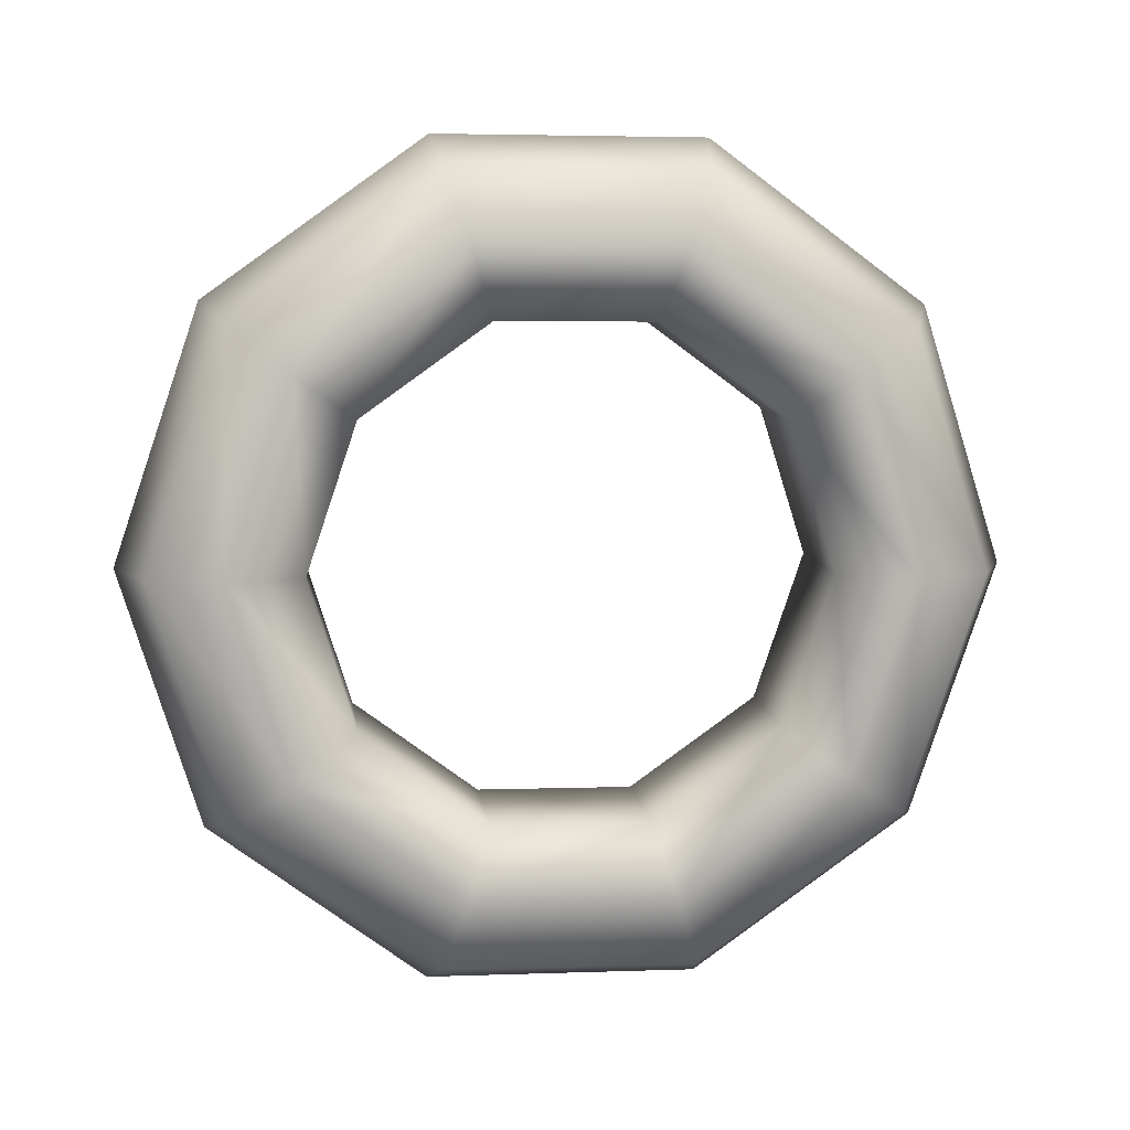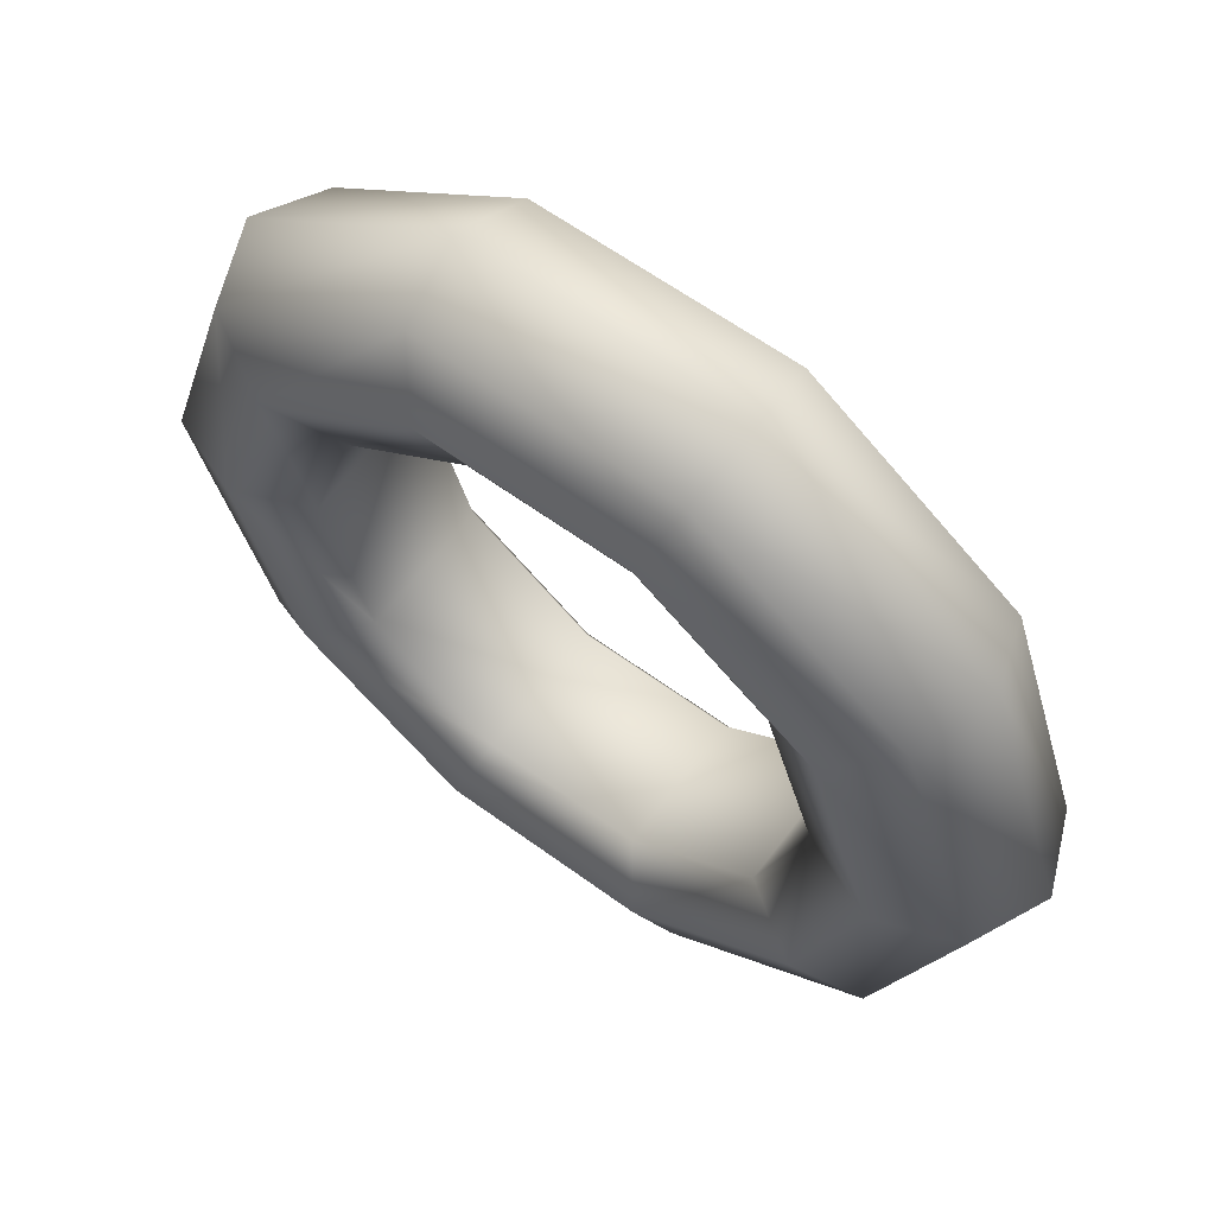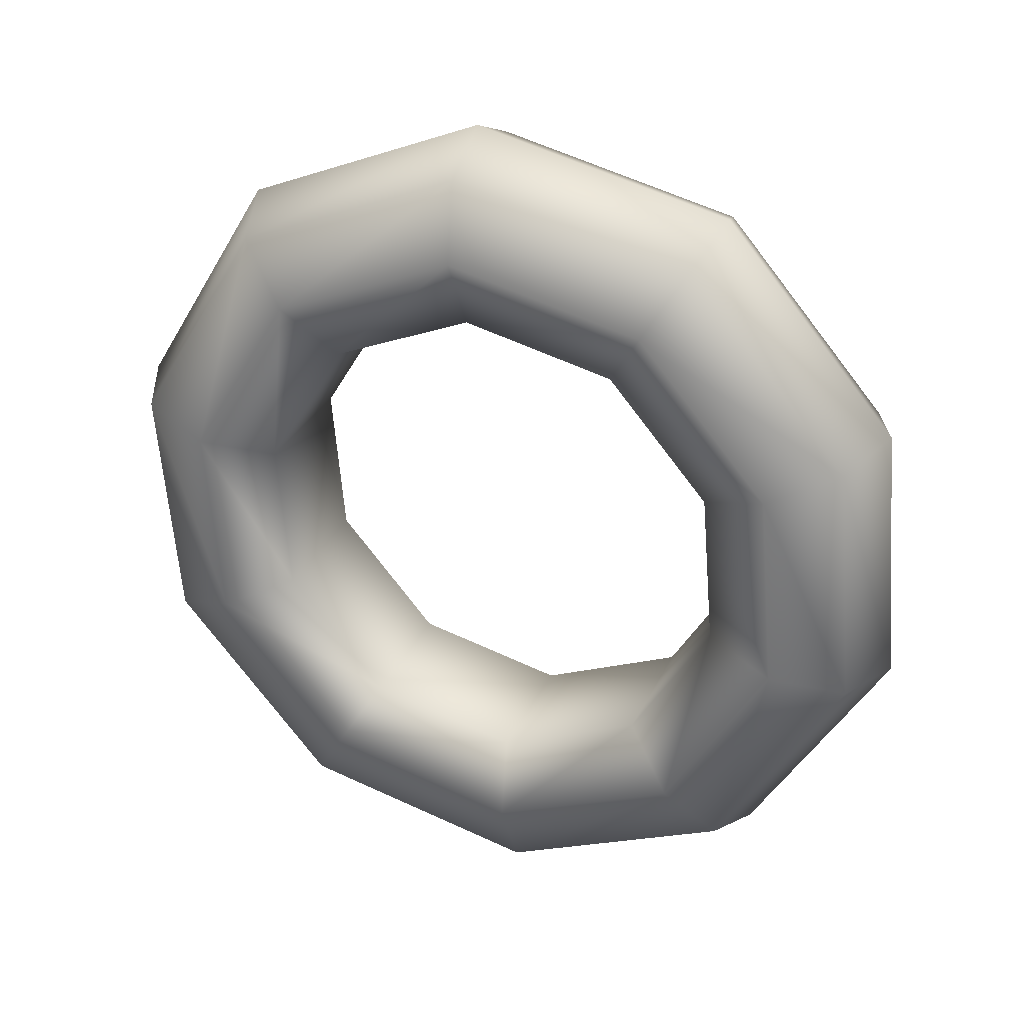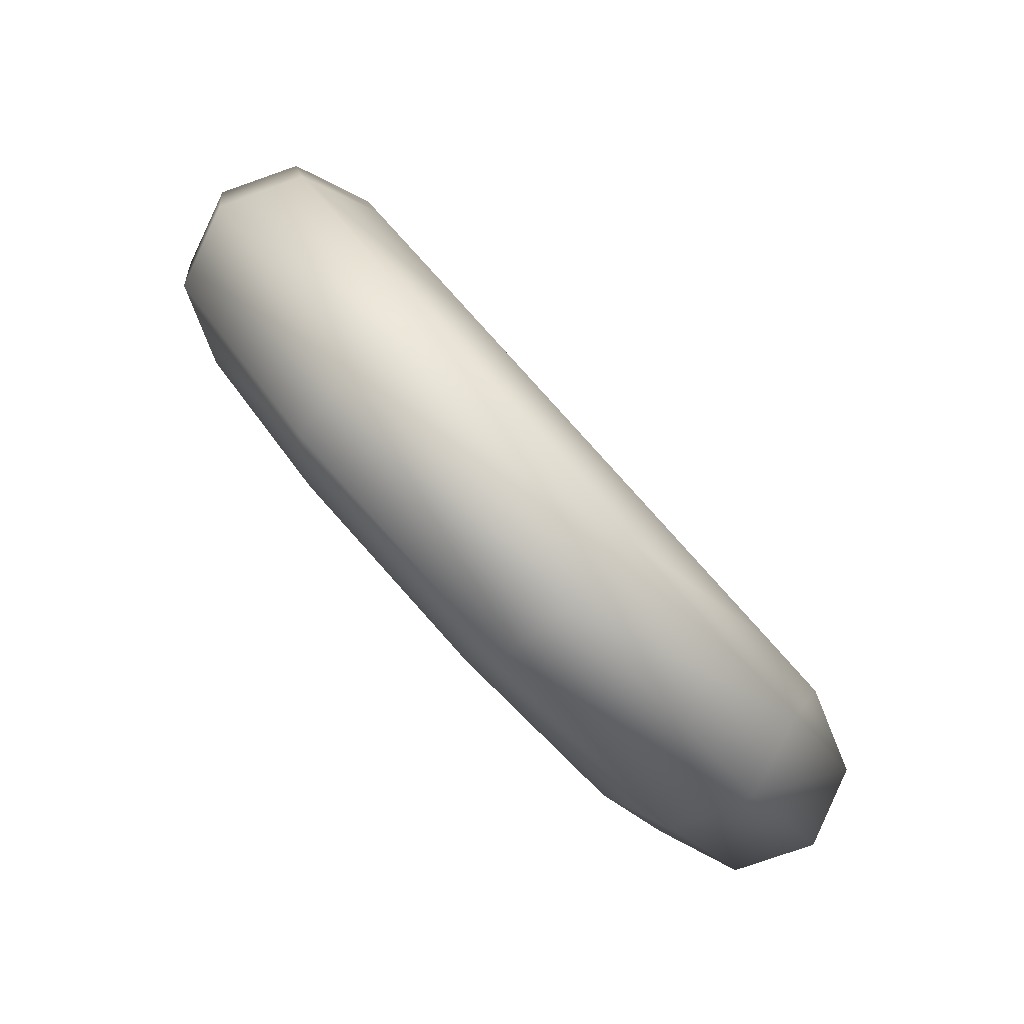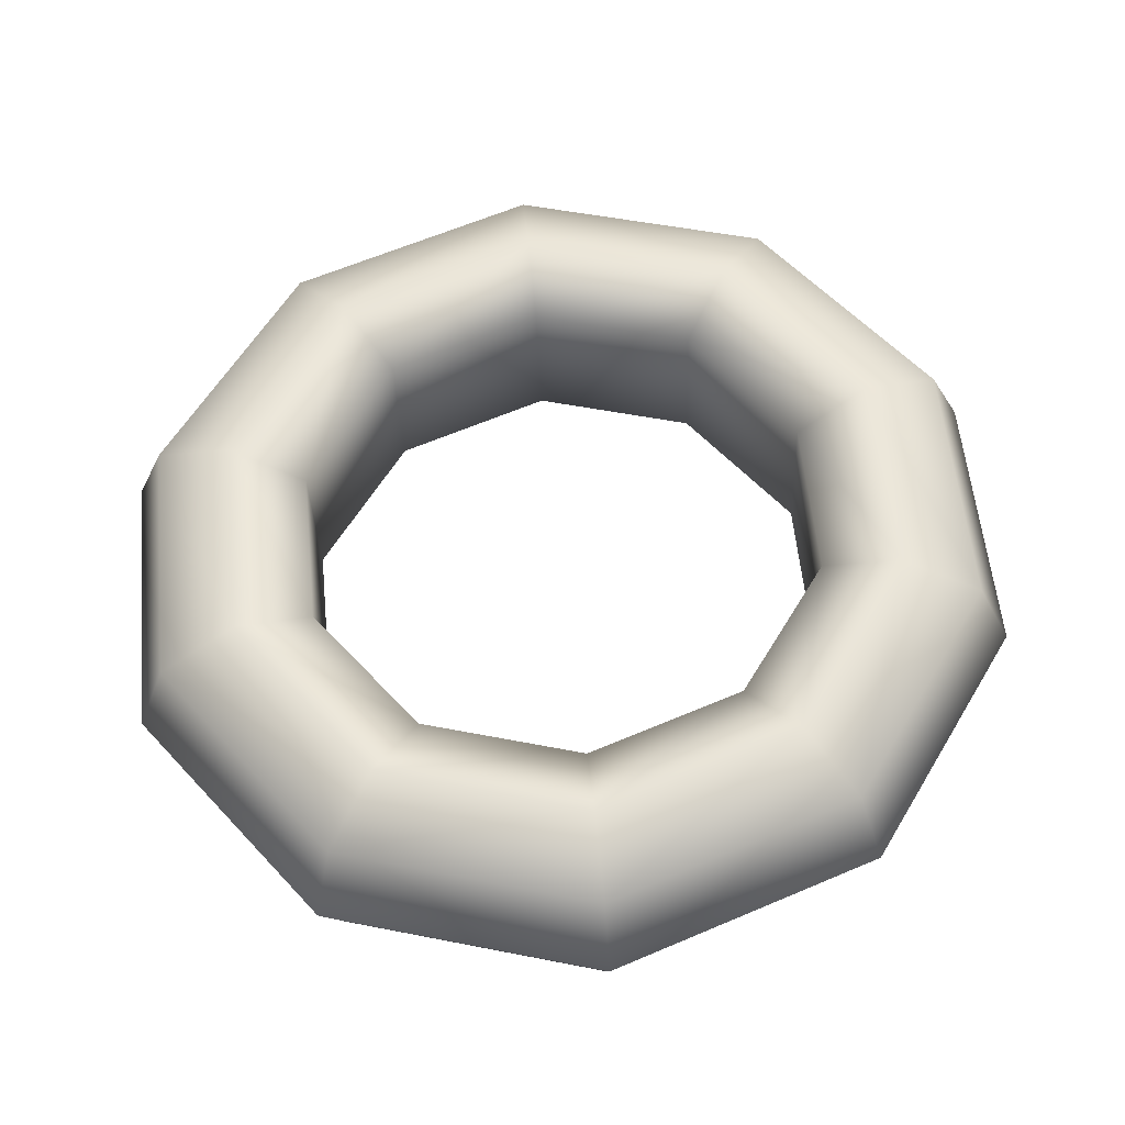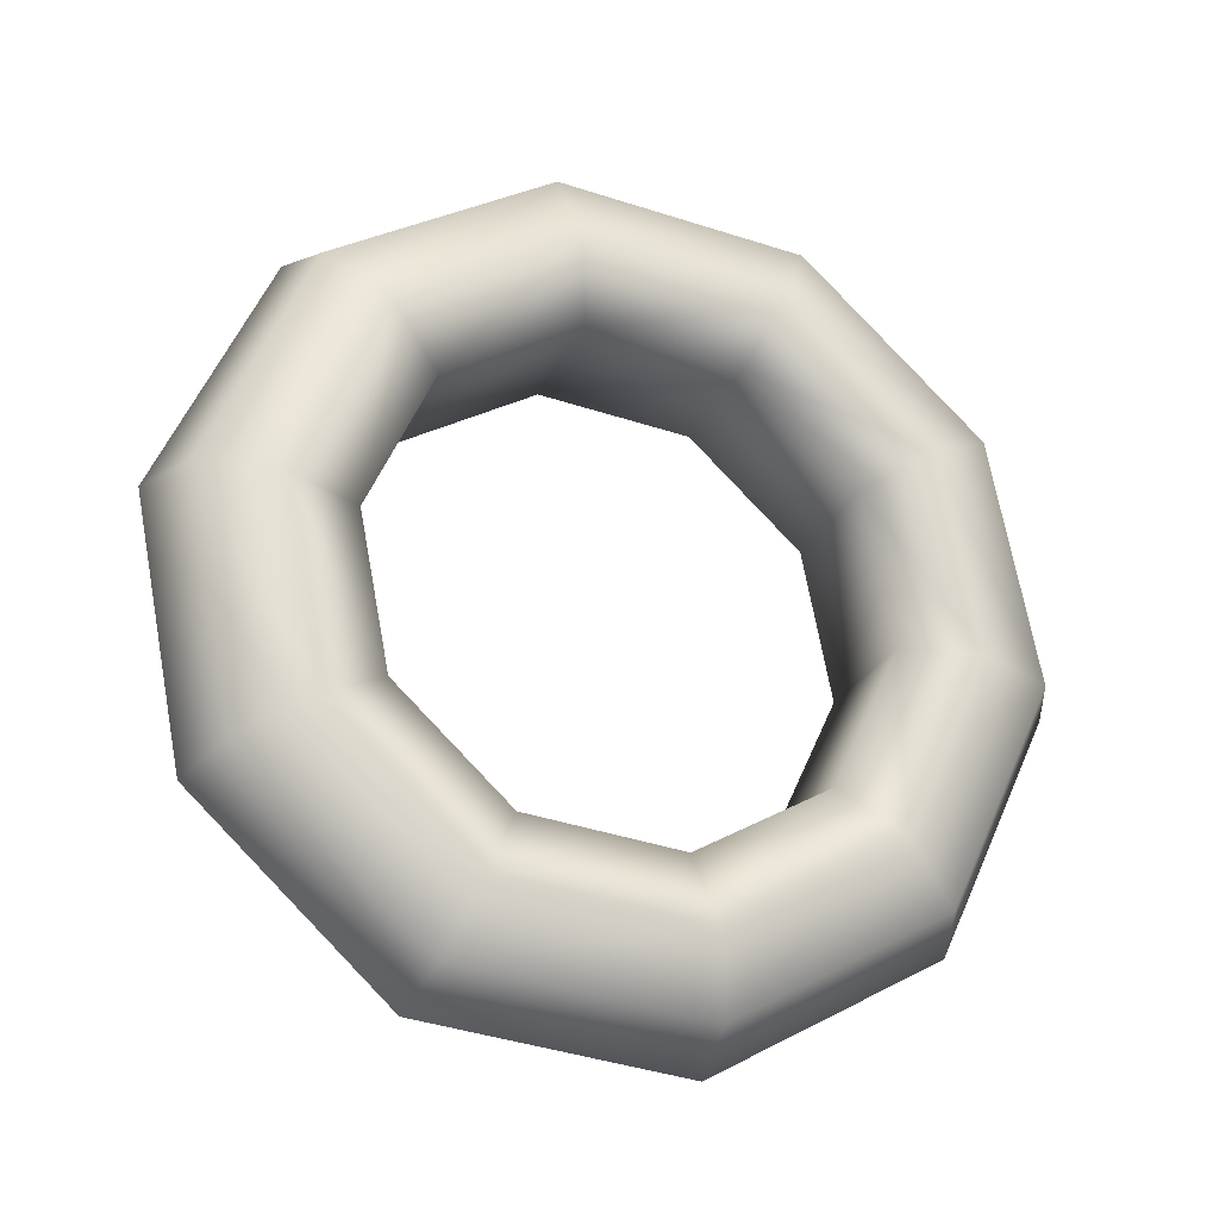
<metadata>
{"format":"obj","ext":"obj","renderer":"f3d","projection":"perspective","resolution":1024,"background":"white","views":[{"elev":-60.7,"azim":-18.9,"up":"+Y"},{"elev":34.0,"azim":-139.7,"up":"+Z"},{"elev":-55.3,"azim":78.7,"up":"+Y"},{"elev":60.2,"azim":-127.3,"up":"+Z"},{"elev":78.5,"azim":-4.9,"up":"+Y"},{"elev":76.2,"azim":63.7,"up":"+Y"}]}
</metadata>
<code>
g m_dlc08_map_rope_02
v 0.1295 0.04984 0.02282
v 0.1674 0.06968 0.02738
v 0.1053 0.1024 0.1098
v 0.08146 0.0752 0.08656
v 0.1281 0.01878 -0.05497
v 0.1655 0.02953 -0.07313
v 0.07772 -0.006136 -0.1171
v 0.1004 -0.00266 -0.1534
v -0.002388 -0.01537 -0.1398
v -0.003097 -0.0146 -0.1827
v -0.08161 -0.005412 -0.1144
v -0.1055 -0.001724 -0.15
v -0.1297 0.01995 -0.05069
v -0.1676 0.03104 -0.06761
v -0.1283 0.05102 0.02709
v -0.1657 0.07119 0.03291
v -0.07786 0.07593 0.08921
v -0.1006 0.1034 0.1132
v 0.002243 0.08517 0.1119
v 0.002888 0.1153 0.1425
v 0.08146 0.0752 0.08656
v 0.1053 0.1024 0.1098
v 0.1238 -0.02936 -0.1786
v 0.204 0.01031 -0.0797
v -0.003762 -0.04407 -0.2148
v -0.1299 -0.0282 -0.1744
v -0.2065 0.01218 -0.0729
v -0.2042 0.06165 0.05096
v -0.1239 0.1013 0.1499
v 0.003613 0.116 0.186
v 0.1298 0.1002 0.1457
v 0.2201 -0.02769 -0.07047
v 0.2226 0.02567 0.06313
v 0.2063 0.05979 0.04416
v 0.1298 0.1002 0.1457
v 0.14 0.06923 0.1726
v -0.003977 -0.08634 -0.2162
v 0.1336 -0.07047 -0.1771
v -0.1336 0.07047 0.1771
v -0.2201 0.02769 0.07047
v -0.2226 -0.02567 -0.06313
v -0.14 -0.06923 -0.1726
v 0.1239 -0.1013 -0.1499
v 0.2042 -0.06165 -0.05096
v 0.2065 -0.01218 0.0729
v 0.1299 0.0282 0.1744
v -0.1298 -0.1002 -0.1457
v -0.003613 -0.116 -0.186
v -0.2063 -0.05979 -0.04416
v -0.204 -0.01031 0.0797
v -0.1238 0.02936 0.1786
v 0.003977 0.08634 0.2162
v 0.14 0.06923 0.1726
v 0.003762 0.04407 0.2148
v 0.1299 0.0282 0.1744
v -0.002888 -0.1153 -0.1425
v 0.1006 -0.1034 -0.1132
v 0.1657 -0.07119 -0.03291
v 0.1676 -0.03104 0.06761
v 0.1055 0.001724 0.15
v -0.1004 0.00266 0.1534
v -0.1655 -0.02953 0.07313
v -0.1674 -0.06968 -0.02738
v -0.1053 -0.1024 -0.1098
v 0.08161 0.005412 0.1144
v 0.1297 -0.01995 0.05069
v 0.1283 -0.05102 -0.02709
v 0.07786 -0.07593 -0.08921
v -0.002243 -0.08517 -0.1119
v -0.08146 -0.0752 -0.08656
v -0.1295 -0.04984 -0.02282
v -0.1281 -0.01878 0.05497
v -0.07772 0.006136 0.1171
v 0.003097 0.0146 0.1827
v 0.1055 0.001724 0.15
v 0.002388 0.01537 0.1398
v 0.08161 0.005412 0.1144
v 0.1295 0.04984 0.02282
v 0.08146 0.0752 0.08656
v 0.08161 0.005412 0.1144
v 0.1297 -0.01995 0.05069
v 0.1281 0.01878 -0.05497
v 0.1283 -0.05102 -0.02709
v 0.07772 -0.006136 -0.1171
v 0.07786 -0.07593 -0.08921
v -0.002388 -0.01537 -0.1398
v -0.002243 -0.08517 -0.1119
v -0.08161 -0.005412 -0.1144
v -0.08146 -0.0752 -0.08656
v -0.1297 0.01995 -0.05069
v -0.1295 -0.04984 -0.02282
v -0.1283 0.05102 0.02709
v -0.1281 -0.01878 0.05497
v -0.07786 0.07593 0.08921
v -0.07772 0.006136 0.1171
v 0.002243 0.08517 0.1119
v 0.002388 0.01537 0.1398
v 0.08146 0.0752 0.08656
v 0.08161 0.005412 0.1144
g m_dlc08_map_rope_02_0
f 3 2 1
f 4 3 1
f 1 2 5
f 2 6 5
f 5 6 7
f 6 8 7
f 7 8 9
f 8 10 9
f 9 10 11
f 10 12 11
f 11 12 13
f 12 14 13
f 13 14 15
f 14 16 15
f 15 16 17
f 16 18 17
f 17 18 19
f 18 20 19
f 19 20 21
f 20 22 21
f 8 23 10
f 24 23 8
f 23 25 10
f 10 25 12
f 25 26 12
f 12 26 14
f 26 27 14
f 14 27 16
f 27 28 16
f 16 28 18
f 28 29 18
f 18 29 20
f 29 30 20
f 20 30 22
f 30 31 22
f 24 32 23
f 33 32 24
f 34 33 24
f 34 24 6
f 2 34 6
f 35 34 2
f 3 35 2
f 6 24 8
f 36 33 34
f 35 36 34
f 25 37 26
f 38 37 25
f 32 38 23
f 23 38 25
f 29 39 30
f 40 39 29
f 28 40 29
f 41 40 28
f 27 41 28
f 42 41 27
f 37 42 26
f 26 42 27
f 38 43 37
f 44 43 38
f 32 44 38
f 45 44 32
f 33 45 32
f 46 45 33
f 36 46 33
f 42 47 41
f 48 47 42
f 43 48 37
f 37 48 42
f 47 49 41
f 41 49 40
f 49 50 40
f 40 50 39
f 50 51 39
f 39 51 52
f 39 52 30
f 30 52 31
f 52 53 31
f 51 54 52
f 52 54 53
f 54 55 53
f 48 56 47
f 57 56 48
f 43 57 48
f 58 57 43
f 44 58 43
f 59 58 44
f 45 59 44
f 60 59 45
f 46 60 45
f 51 61 54
f 62 61 51
f 50 62 51
f 63 62 50
f 49 63 50
f 64 63 49
f 56 64 47
f 47 64 49
f 60 65 59
f 65 66 59
f 59 66 58
f 66 67 58
f 58 67 57
f 67 68 57
f 57 68 56
f 68 69 56
f 56 69 64
f 69 70 64
f 64 70 63
f 70 71 63
f 63 71 62
f 71 72 62
f 72 73 61
f 62 72 61
f 61 73 74
f 61 74 54
f 54 74 55
f 74 75 55
f 73 76 74
f 74 76 75
f 76 77 75
f 80 79 78
f 81 80 78
f 81 78 82
f 83 81 82
f 83 82 84
f 85 83 84
f 85 84 86
f 87 85 86
f 87 86 88
f 89 87 88
f 89 88 90
f 91 89 90
f 91 90 92
f 93 91 92
f 93 92 94
f 95 93 94
f 95 94 96
f 97 95 96
f 97 96 98
f 99 97 98

</code>
